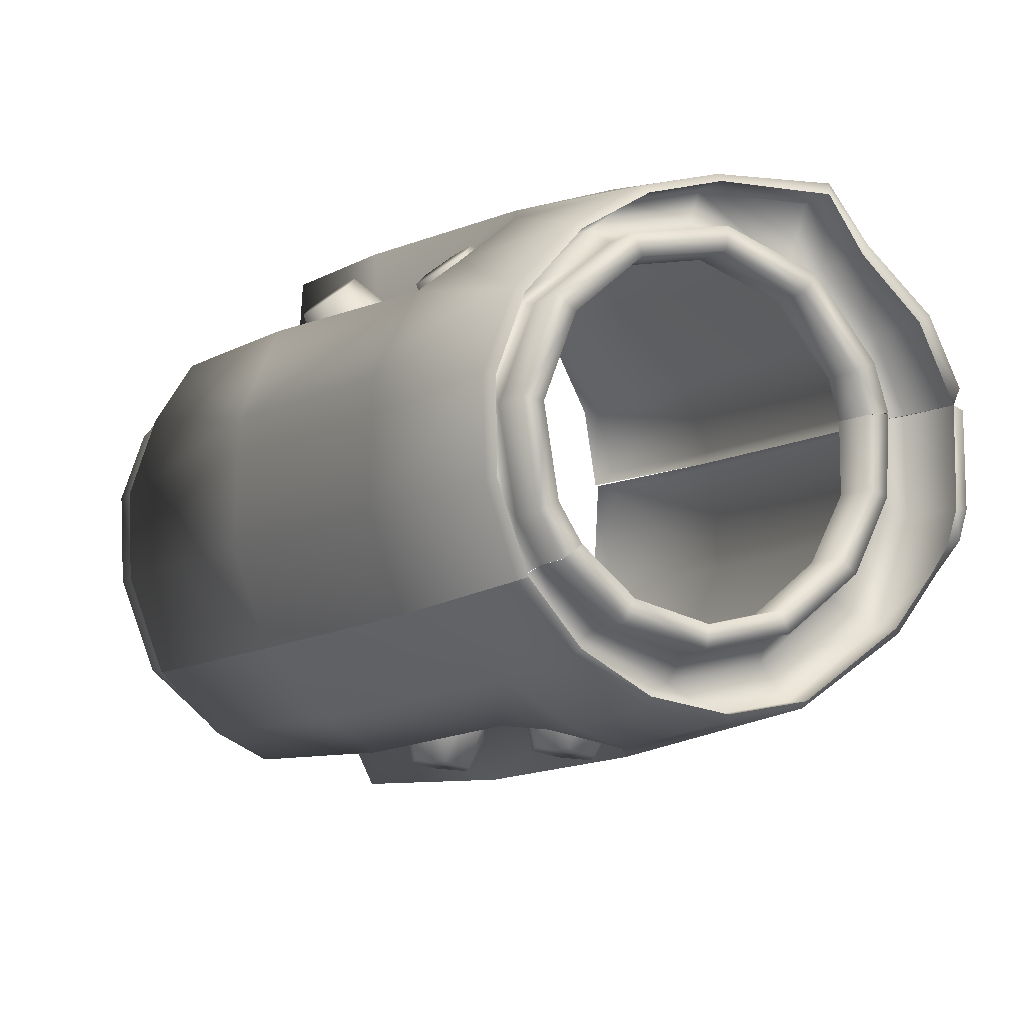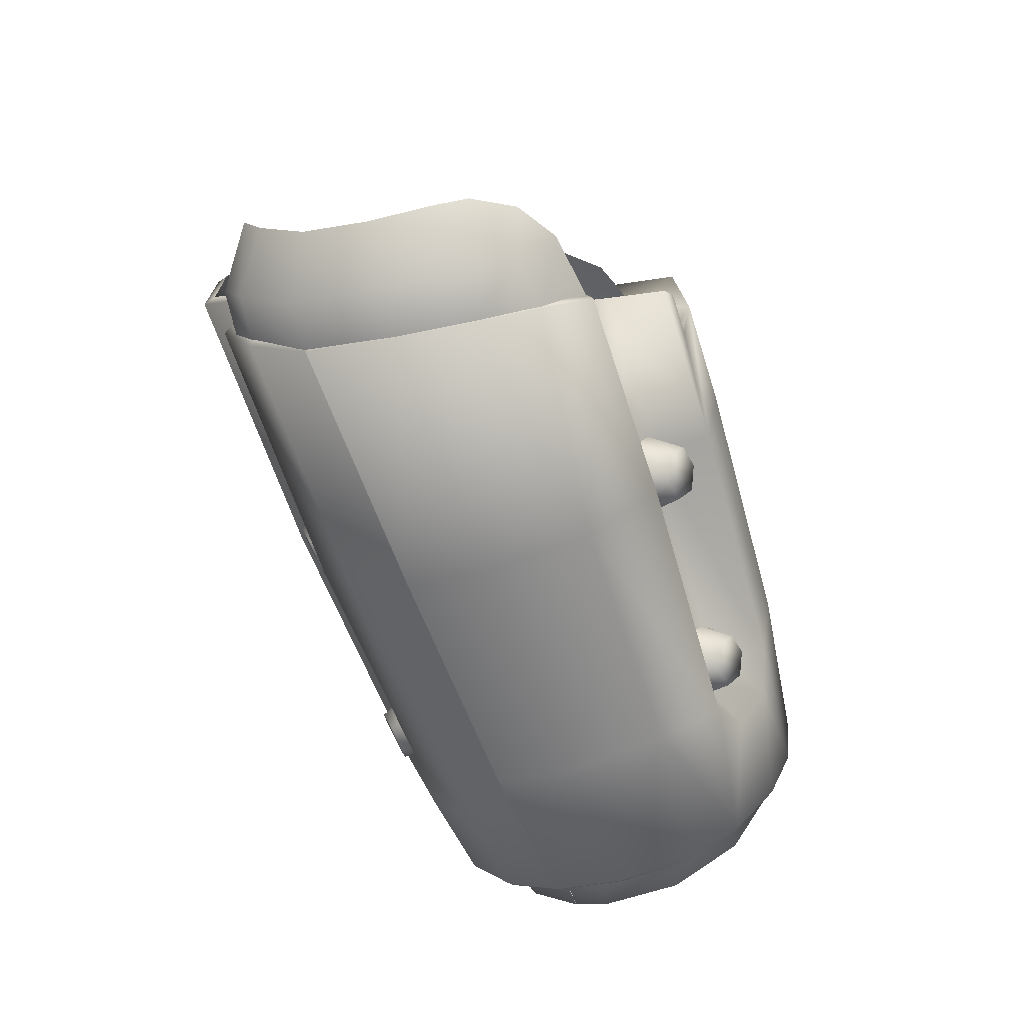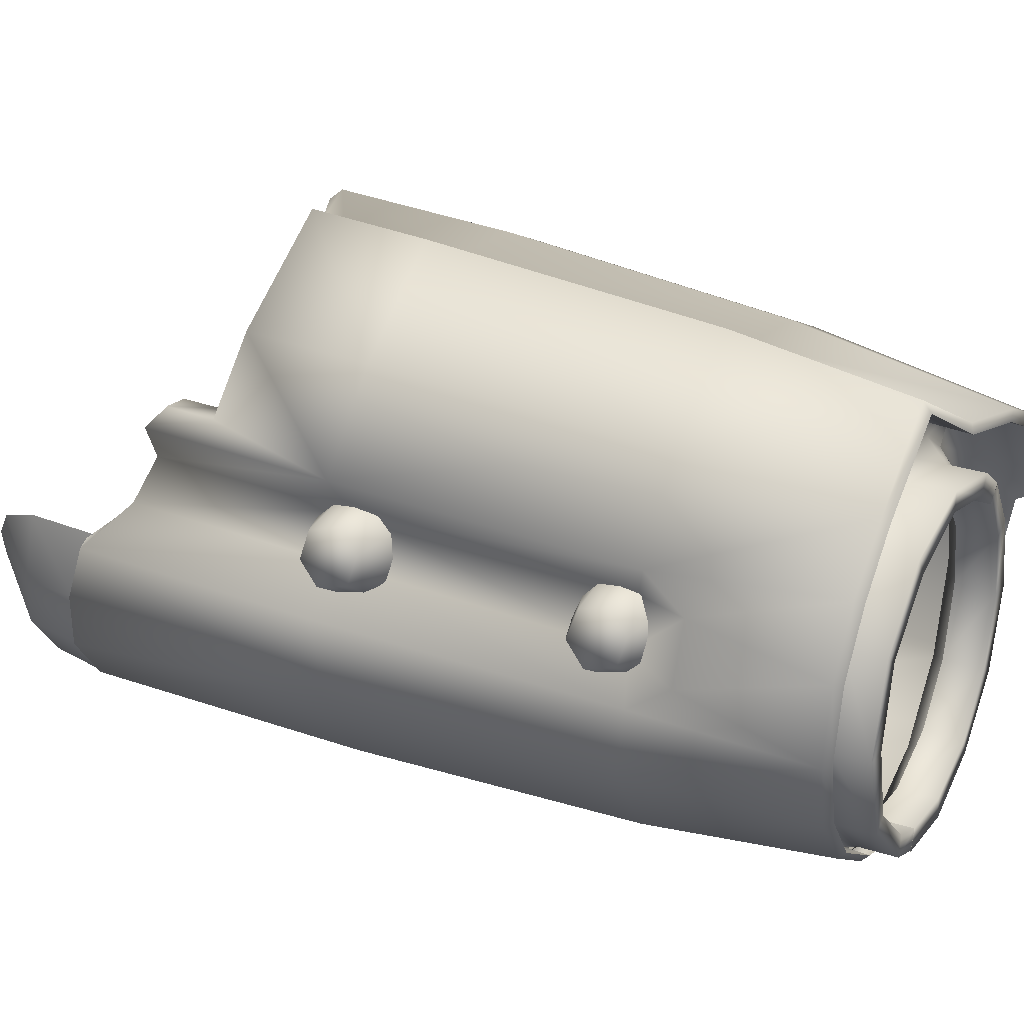
<metadata>
{"format":"obj","ext":"obj","renderer":"f3d","projection":"perspective","resolution":1024,"background":"white","views":[{"elev":15.4,"azim":134.5,"up":"+Y"},{"elev":44.7,"azim":92.8,"up":"+Z"},{"elev":78.4,"azim":91.9,"up":"+Y"}]}
</metadata>
<code>
o PA_T51_RArm:1
v 12.14 0.8657 49
v 14.03 1.156 49.72
v 15.43 2.432 45.56
v 13.65 2.16 44.88
v 13.57 1.229 44.47
v 12.03 -0.1532 48.53
v 17.59 -4.52 53.97
v 18.86 -2.918 49.84
v 18.33 -1.155 50.28
v 17.38 -3.18 54.19
v 17.41 0.007835 50.44
v 16.28 -1.226 53.88
v 16.86 -2.068 54.12
v 16.33 3.027 42.91
v 14.7 2.783 42.34
v 14.8 2.066 41.59
v 14.37 1.161 40.88
v 12.93 0.1429 43.84
v 11.31 -1.341 47.88
v 10.41 -2.332 50.44
v 11.4 -0.811 50.28
v 17.42 2.959 43.25
v 17.61 2.293 45.38
v 18.47 2.584 43.47
v 11.11 -2.42 47.41
v 10.08 -3.516 50.41
v 14.2 0.2134 40.47
v 12.73 -0.9067 43.41
v 17.86 1.004 46.06
v 18.48 1.828 45.5
v 17.16 1.37 45.94
v 16.56 -0.3721 50.03
v 15.54 -1.464 53.19
v 15.88 -0.007782 49.94
v 14.95 -0.9932 52.81
v 15.64 0.9575 50.22
v 14.77 0.01818 52.88
v 16.98 2.273 45.94
v 18.7 1.37 46.09
v 19.95 -1.342 45.72
v 19.45 0.3132 46.16
v 11.29 -2.604 47.41
v 10.26 -3.74 50.62
v 12.9 -1.094 43.41
v 14.36 0.02221 40.44
v 18.75 -4.344 49.28
v 19.88 -2.674 45.19
v 11.56 0.281 50.66
v 14.71 0.4258 51.88
v 13.46 0.5522 51.47
v 19.47 1.871 43.53
v 20.14 0.9092 43.41
v 20.44 -0.3342 43.06
v 20.36 -1.552 42.59
v 14.85 2.67 42.22
v 14.95 1.963 41.56
v 16.39 2.955 42.78
v 17.44 2.889 43.09
v 18.45 2.525 43.31
v 19.42 1.837 43.38
v 20.06 0.9106 43.25
v 20.36 -0.29 42.94
v 20.28 -1.495 42.47
v 14.54 1.091 40.91
v 20.06 0.9106 43.25
v 20.36 -0.29 42.94
v 20.23 -0.4302 43.25
v 19.94 0.7642 43.62
v 14.36 0.02221 40.44
v 14.54 1.091 40.91
v 14.15 0.688 41.94
v 13.99 -0.3638 41.5
v 14.95 1.963 41.56
v 14.62 1.621 42.47
v 14.85 2.67 42.22
v 14.65 2.449 42.78
v 16.39 2.955 42.78
v 16.19 2.738 43.34
v 17.44 2.889 43.09
v 17.27 2.687 43.62
v 18.45 2.525 43.31
v 18.3 2.334 43.78
v 19.42 1.837 43.38
v 19.28 1.651 43.78
v 20.28 -1.495 42.47
v 20.17 -1.604 42.78
v 17.97 2.283 43.28
v 19.22 1.655 43.41
v 19.38 1.877 42.88
v 18.11 2.506 42.75
v 17.92 1.988 43.19
v 18.08 2.209 42.62
v 19.19 1.655 42.72
v 19.03 1.434 43.31
v 20.05 0.5283 43.22
v 20.2 0.75 42.66
v 19.92 0.6621 42.56
v 19.75 0.4397 43.12
v 20.22 -0.7944 42.75
v 20.38 -0.5728 42.19
v 20.08 -0.5044 42.16
v 19.91 -0.7266 42.72
v 20.06 -1.388 42.47
v 20.22 -1.163 41.94
v 19.92 -1.032 41.91
v 19.77 -1.244 42.47
v 15 0.3884 41.69
v 15.52 1.553 42.31
v 15.68 1.774 41.75
v 15.16 0.6103 41.16
v 15.3 0.3164 41.78
v 15.47 0.5386 41.22
v 15.93 1.565 41.75
v 15.77 1.343 42.31
v 16.61 2.246 42.88
v 16.77 2.469 42.34
v 16.89 2.178 42.25
v 16.72 1.955 42.84
v 14.6 0.3274 41.94
v 14.58 -0.3726 41.66
v 13.99 -0.3638 41.5
v 14.15 0.688 41.94
v 15.15 -0.02895 40.91
v 15 -0.2522 41.44
v 15.3 -0.2313 41.59
v 15.46 -0.01443 41
v 17.89 2.4 43.69
v 19.28 1.651 43.78
v 19.94 0.7642 43.62
v 20.23 -0.4302 43.25
v 20.17 -1.604 42.78
v 15.17 1.646 42.62
v 16.41 2.395 43.28
v 14.62 1.621 42.47
v 18.3 2.334 43.78
v 17.27 2.687 43.62
v 16.19 2.738 43.34
v 14.65 2.449 42.78
v 19.19 1.655 42.72
v 18.08 2.209 42.62
v 19.92 0.6621 42.56
v 20.08 -0.5044 42.16
v 15.47 0.5386 41.22
v 15.46 -0.01443 41
v 15.93 1.565 41.75
v 16.89 2.178 42.25
v 19.92 -1.032 41.91
v 17.23 -3.215 54.19
v 17.44 -4.535 53.97
v 16.11 -1.333 53.81
v 16.73 -2.166 54.09
v 10.54 -2.42 50.62
v 14.95 -0.9932 52.81
v 14.86 -1.062 52.72
v 15.54 -1.593 53.19
v 15.54 -1.593 53.19
v 14.73 -0.7227 52.66
v 14.86 -1.062 52.72
v 12.9 -0.4678 50.94
v 14.48 0.191 52.56
v 14.34 0.08807 52.34
v 17.28 -5.973 53.5
v 17.42 -6.027 53.47
v 14.7 -0.4983 51.59
v 14.52 0.29 51.78
v 14.52 0.29 51.78
v 14.44 -0.6724 52.28
v 14.7 -0.4983 51.59
v 14.34 0.08807 52.34
v 14.48 0.191 52.56
v 11.4 -0.811 50.28
v 11.3 -1.112 50.62
v 17.56 -4.52 53.97
v 17.34 -3.184 54.19
v 17 -3.479 54.91
v 17.2 -4.789 54.69
v 16.84 -2.082 54.09
v 16.55 -2.52 54.84
v 15.88 -3.92 55.44
v 16.09 -5.051 55.22
v 15.66 -3.359 55.44
v 16.05 -1.343 53.72
v 15.68 -1.895 54.72
v 17.05 -6.246 54.19
v 17.38 -6.043 53.47
v 15.98 -6.148 54.88
v 16.28 -7.266 53.69
v 16.59 -7.082 52.97
v 15.38 -6.984 54.47
v 15.9 -7.605 53.47
v 16.22 -7.422 52.78
v 14.99 -7.32 54.28
v 15.35 -7.57 53.28
v 15.62 -7.391 52.66
v 15.56 -2.559 55.22
v 14.54 -1.288 40.03
v 14.76 -1.659 39.97
v 13.1 -2.521 42.84
v 12.77 -1.184 43.31
v 11.45 -4.164 46.88
v 11.12 -2.709 47.31
v 18.17 -5.449 48.69
v 19.56 -3.27 43.66
v 19.88 -2.674 45.19
v 18.75 -4.344 49.28
v 10.24 -5.465 50.34
v 10.06 -3.863 50.38
v 12.75 -5.75 46.72
v 11.24 -7.309 50.75
v 14.66 -6.68 47.03
v 13.02 -8.336 51.34
v 15.89 -6.672 47.44
v 14.34 -8.352 51.88
v 17.42 -6.027 53.47
v 16.73 -7.098 52.97
v 19.91 -2.508 42.09
v 20.36 -1.55 42.59
v 15.43 -2.881 40.41
v 17.02 -3.598 40.72
v 14.23 -0.06104 40.38
v 17.2 -4.961 43.59
v 18.75 -4.02 43.09
v 19.14 -3.219 41.56
v 18.12 -3.598 41.09
v 17.44 -4.223 44
v 17.75 -4.586 43.16
v 18.06 -4.039 44.28
v 15.18 -7.223 52.47
v 14.55 -7.41 52.22
v 18.78 -4.316 44.44
v 17.56 -6.004 48.25
v 18.67 -4.203 43.66
v 10.23 -3.754 50.59
v 11.29 -2.604 47.41
v 12.9 -1.094 43.41
v 14.36 0.02221 40.44
v 16.02 -7.668 52.62
v 14.77 -2.18 40.31
v 14.91 -2.145 40.28
v 15.52 -2.775 40.38
v 14.92 -1.685 40.03
v 19.86 -2.406 41.97
v 20.28 -1.494 42.47
v 19.11 -3.098 41.47
v 18.14 -3.467 41
v 17.05 -3.469 40.62
v 14.68 -1.255 40.09
v 20.28 -1.494 42.47
v 19.86 -2.406 41.97
v 19.75 -2.531 42.31
v 20.2 -1.587 42.72
v 19.11 -3.098 41.47
v 19 -3.232 41.84
v 18.14 -3.467 41
v 18.02 -3.611 41.41
v 17.05 -3.469 40.62
v 15.52 -2.775 40.38
v 15.34 -2.967 40.88
v 16.91 -3.629 41.06
v 14.34 -1.622 41.12
v 14.91 -2.145 40.28
v 14.92 -1.685 40.03
v 14.68 -1.255 40.09
v 14.36 0.02221 40.44
v 14 -0.3682 41.5
v 19.48 -2.203 42
v 18.47 -2.697 41.5
v 18.64 -2.48 40.97
v 19.66 -1.986 41.44
v 19.27 -1.969 42.03
v 19.42 -1.747 41.47
v 18.52 -2.188 41.03
v 18.34 -2.41 41.59
v 17.27 -2.689 41.16
v 17.44 -2.473 40.62
v 17.47 -2.176 40.75
v 17.3 -2.398 41.31
v 16.09 -2.117 41.03
v 16.25 -1.9 40.5
v 16.44 -1.678 40.66
v 16.27 -1.9 41.22
v 15.31 -1.257 41.16
v 15.48 -1.039 40.62
v 15.73 -0.9121 40.75
v 15.57 -1.135 41.31
v 15 -0.2522 41.44
v 15.16 -0.03342 40.91
v 15.46 -0.01443 41
v 15.3 -0.2313 41.59
v 19.75 -2.531 42.31
v 19 -3.232 41.84
v 18.52 -3.117 41.72
v 18.02 -3.611 41.41
v 20.06 -1.388 42.47
v 20.23 -1.167 41.94
v 19.77 -1.244 42.47
v 19.92 -1.032 41.91
v 14.91 -1.49 41.34
v 15.81 -2.488 41.22
v 15.34 -2.967 40.88
v 14.34 -1.622 41.12
v 16.91 -3.629 41.06
v 17.12 -3.117 41.34
v 14.58 -0.3721 41.66
v 20.2 -1.587 42.72
v 14 -0.3682 41.5
v 19.42 -1.747 41.47
v 19.92 -1.032 41.91
v 18.52 -2.188 41.03
v 17.47 -2.176 40.75
v 16.44 -1.678 40.66
v 15.73 -0.9121 40.75
v 15.46 -0.01443 41
v 10.38 -5.48 50.53
v 11.32 -7.211 50.91
v 12.98 -8.172 51.47
v 14.22 -8.164 51.97
v 17.28 -5.973 53.5
v 16.58 -7.023 53.03
v 15.88 -7.543 52.72
v 15.13 -7.09 52.59
v 14.42 -7.297 52.28
f 1 2 3
f 3 4 1
f 5 6 1
f 1 4 5
f 7 8 9
f 9 10 7
f 9 11 12
f 12 13 9
f 3 14 15
f 15 4 3
f 5 16 17
f 17 18 5
f 6 19 20
f 20 21 6
f 22 23 24
f 20 19 25
f 25 26 20
f 18 17 27
f 27 28 18
f 29 30 23
f 23 31 29
f 12 11 32
f 32 33 12
f 33 32 34
f 34 35 33
f 35 34 36
f 36 37 35
f 31 23 38
f 30 29 39
f 39 29 32
f 32 11 39
f 6 5 18
f 18 19 6
f 19 18 28
f 28 25 19
f 40 41 9
f 9 8 40
f 39 11 9
f 9 41 39
f 29 31 34
f 34 32 29
f 34 31 38
f 38 36 34
f 25 42 43
f 43 26 25
f 25 28 44
f 44 42 25
f 27 45 44
f 44 28 27
f 8 46 47
f 47 40 8
f 38 22 14
f 1 6 21
f 21 48 1
f 15 16 5
f 5 4 15
f 36 49 37
f 36 2 50
f 50 49 36
f 2 1 48
f 48 50 2
f 36 38 3
f 3 2 36
f 24 30 51
f 51 41 52
f 52 41 40
f 40 53 52
f 40 47 54
f 54 53 40
f 16 15 55
f 55 56 16
f 14 57 55
f 55 15 14
f 14 22 58
f 58 57 14
f 22 24 59
f 59 58 22
f 24 51 60
f 60 59 24
f 51 52 61
f 61 60 51
f 52 53 62
f 62 61 52
f 53 54 63
f 63 62 53
f 17 16 56
f 56 64 17
f 27 17 64
f 64 45 27
f 65 66 67
f 67 68 65
f 69 70 71
f 71 72 69
f 73 74 71
f 71 70 73
f 74 73 75
f 75 76 74
f 76 75 77
f 77 78 76
f 77 79 80
f 80 78 77
f 79 81 82
f 82 80 79
f 81 83 84
f 84 82 81
f 83 65 68
f 68 84 83
f 66 85 86
f 86 67 66
f 87 88 89
f 89 90 87
f 91 92 93
f 93 94 91
f 88 95 96
f 96 89 88
f 94 93 97
f 97 98 94
f 95 99 100
f 100 96 95
f 98 97 101
f 101 102 98
f 99 103 104
f 104 100 99
f 101 105 106
f 106 102 101
f 107 108 109
f 109 110 107
f 111 112 113
f 113 114 111
f 115 87 90
f 90 116 115
f 114 113 117
f 117 118 114
f 118 117 92
f 92 91 118
f 119 120 121
f 121 122 119
f 107 110 123
f 123 124 107
f 112 111 125
f 125 126 112
f 87 127 128
f 128 88 87
f 88 128 129
f 129 95 88
f 95 129 130
f 95 130 99
f 99 130 131
f 131 103 99
f 107 119 132
f 132 108 107
f 108 132 133
f 133 115 108
f 115 133 127
f 127 87 115
f 120 119 107
f 107 124 120
f 134 132 119
f 119 122 134
f 135 127 136
f 137 133 132
f 132 138 137
f 89 139 140
f 140 90 89
f 96 141 139
f 139 89 96
f 100 142 141
f 141 96 100
f 143 144 123
f 123 110 143
f 109 145 143
f 143 110 109
f 116 146 145
f 145 109 116
f 90 140 146
f 146 116 90
f 147 142 100
f 100 104 147
f 10 148 149
f 149 7 10
f 12 150 151
f 151 13 12
f 43 152 20
f 20 26 43
f 153 154 155
f 156 33 35
f 157 158 35
f 35 37 157
f 156 150 12
f 12 33 156
f 159 50 48
f 160 161 37
f 7 149 162
f 162 163 7
f 50 159 164
f 164 165 50
f 161 166 167
f 46 8 7
f 7 163 46
f 167 166 168
f 109 108 115
f 115 116 109
f 165 169 170
f 132 134 138
f 136 127 133
f 133 137 136
f 48 171 159
f 165 49 50
f 37 161 167
f 167 157 37
f 38 23 22
f 20 152 172
f 172 21 20
f 127 135 128
f 148 10 13
f 13 151 148
f 13 10 9
f 173 174 175
f 175 176 173
f 174 177 178
f 178 175 174
f 175 179 180
f 180 176 175
f 181 179 175
f 175 178 181
f 177 182 183
f 183 178 177
f 173 176 184
f 184 185 173
f 176 180 186
f 186 184 176
f 185 184 187
f 187 188 185
f 184 186 189
f 189 187 184
f 188 187 190
f 190 191 188
f 187 189 192
f 192 190 187
f 193 194 191
f 191 190 193
f 193 190 192
f 195 178 183
f 181 178 195
f 165 170 49
f 49 170 37
f 38 14 3
f 41 51 39
f 23 30 24
f 196 197 198
f 199 198 200
f 200 201 199
f 202 203 204
f 204 205 202
f 200 206 207
f 207 201 200
f 206 200 208
f 208 209 206
f 209 208 210
f 210 211 209
f 211 210 212
f 212 213 211
f 202 205 214
f 214 215 202
f 203 216 217
f 217 204 203
f 218 219 210
f 210 208 218
f 199 220 196
f 196 198 199
f 221 212 210
f 210 219 221
f 203 222 223
f 223 216 203
f 222 224 223
f 225 221 226
f 225 227 228
f 228 229 225
f 227 230 231
f 231 228 227
f 213 212 229
f 230 227 232
f 227 225 226
f 226 232 227
f 212 221 225
f 225 229 212
f 207 233 234
f 234 201 207
f 199 235 236
f 236 220 199
f 231 202 215
f 215 237 231
f 230 203 202
f 202 231 230
f 222 232 226
f 201 234 235
f 235 199 201
f 218 238 239
f 239 240 218
f 238 197 241
f 241 239 238
f 217 216 242
f 242 243 217
f 216 223 244
f 244 242 216
f 223 224 245
f 245 244 223
f 224 219 246
f 246 245 224
f 219 218 240
f 240 246 219
f 197 196 247
f 247 241 197
f 196 220 236
f 236 247 196
f 248 249 250
f 250 251 248
f 249 252 253
f 253 250 249
f 253 252 254
f 254 255 253
f 256 257 258
f 258 259 256
f 260 258 261
f 261 262 260
f 262 263 260
f 263 264 265
f 265 260 263
f 254 256 259
f 259 255 254
f 266 267 268
f 268 269 266
f 270 271 272
f 272 273 270
f 267 274 275
f 275 268 267
f 273 272 276
f 276 277 273
f 274 278 279
f 279 275 274
f 277 276 280
f 280 281 277
f 282 283 279
f 279 278 282
f 281 280 284
f 284 285 281
f 286 287 283
f 283 282 286
f 285 284 288
f 288 289 285
f 290 291 292
f 292 291 293
f 294 266 269
f 269 295 294
f 271 270 296
f 296 297 271
f 298 299 300
f 300 301 298
f 302 303 293
f 266 290 292
f 292 267 266
f 267 292 303
f 303 274 267
f 274 303 299
f 299 278 274
f 278 299 298
f 298 282 278
f 282 298 304
f 304 286 282
f 294 305 290
f 290 266 294
f 300 299 303
f 303 302 300
f 304 298 301
f 301 306 304
f 293 303 292
f 269 307 308
f 308 295 269
f 268 309 307
f 307 269 268
f 275 310 309
f 309 268 275
f 279 311 310
f 310 275 279
f 283 312 311
f 311 279 283
f 287 313 312
f 312 283 287
f 206 314 233
f 233 207 206
f 209 315 314
f 314 206 209
f 211 316 315
f 315 209 211
f 213 317 316
f 316 211 213
f 214 318 319
f 319 215 214
f 320 321 228
f 228 237 320
f 321 322 229
f 229 228 321
f 229 322 317
f 317 213 229
f 215 319 320
f 320 237 215
f 203 230 232
f 232 222 203
f 197 238 198
f 208 200 198
f 198 218 208
f 258 257 261
f 30 39 51
f 198 238 218
f 222 226 224
f 219 224 226
f 226 221 219
f 231 237 228
o PA_T51_RArm:0
v 15.77 0.03019 50.16
v 16.23 0.478 50.47
v 16.23 0.6934 50.03
v 15.77 0.1885 49.84
v 15.92 -0.1633 50.41
v 16.2 -0.3401 50.5
v 16.61 0.2379 50.59
v 16.52 -0.4529 50.44
v 16.81 -0.4714 50.25
v 16.98 0.2128 50.34
v 16.97 -0.3909 49.97
v 16.98 -0.2324 49.66
v 17 0.4277 49.91
v 16.83 -0.03892 49.41
v 16.55 0.1379 49.31
v 16.62 0.668 49.78
v 16.22 0.2507 49.34
v 15.94 0.2693 49.56
v 16.95 1.144 46.47
v 17.41 1.592 46.75
v 17.42 1.807 46.34
v 16.95 1.302 46.16
v 17.11 0.9502 46.69
v 17.38 0.7734 46.81
v 17.78 1.352 46.91
v 17.7 0.6606 46.75
v 17.98 0.6421 46.56
v 18.17 1.326 46.66
v 18.16 0.7226 46.28
v 18.16 0.8809 45.97
v 18.17 1.541 46.22
v 18 1.074 45.72
v 17.73 1.251 45.62
v 17.8 1.781 46.09
v 17.41 1.364 45.66
v 17.12 1.383 45.88
v 18.03 -4.211 44.78
v 18.11 -4.867 44.5
v 18.36 -4.656 44.19
v 18.22 -4.059 44.53
v 17.75 -4.379 44.88
v 17.44 -4.516 44.81
v 17.69 -5.051 44.41
v 17.19 -4.582 44.59
v 17.05 -4.563 44.25
v 17.52 -5.023 43.97
v 17.09 -4.465 43.94
v 17.27 -4.309 43.69
v 17.77 -4.813 43.66
v 17.55 -4.141 43.59
v 17.86 -4.008 43.66
v 18.19 -4.629 43.75
v 18.11 -3.939 43.88
v 18.25 -3.959 44.19
v 16.72 -5.719 48.56
v 16.81 -6.375 48.28
v 17.05 -6.164 47.94
v 16.91 -5.566 48.31
v 16.44 -5.887 48.66
v 16.12 -6.023 48.59
v 16.39 -6.559 48.19
v 15.88 -6.09 48.34
v 15.74 -6.07 48.03
v 16.2 -6.531 47.75
v 15.77 -5.973 47.72
v 15.96 -5.816 47.47
v 16.45 -6.32 47.41
v 16.25 -5.648 47.34
v 16.55 -5.516 47.44
v 16.88 -6.137 47.5
v 16.81 -5.445 47.66
v 16.94 -5.465 47.97
f 323 324 325
f 325 326 323
f 323 327 324
f 328 329 324
f 324 327 328
f 328 330 329
f 331 332 329
f 329 330 331
f 331 333 332
f 334 335 332
f 332 333 334
f 334 336 335
f 337 338 335
f 335 336 337
f 337 339 338
f 340 325 338
f 338 339 340
f 340 326 325
f 329 338 325
f 325 324 329
f 332 335 338
f 338 329 332
f 341 342 343
f 343 344 341
f 341 345 342
f 346 347 342
f 342 345 346
f 346 348 347
f 349 350 347
f 347 348 349
f 349 351 350
f 352 353 350
f 350 351 352
f 352 354 353
f 355 356 353
f 353 354 355
f 355 357 356
f 358 343 356
f 356 357 358
f 358 344 343
f 347 356 343
f 343 342 347
f 350 353 356
f 356 347 350
f 359 360 361
f 361 362 359
f 359 363 360
f 364 365 360
f 360 363 364
f 364 366 365
f 367 368 365
f 365 366 367
f 367 369 368
f 370 371 368
f 368 369 370
f 370 372 371
f 373 374 371
f 371 372 373
f 373 375 374
f 376 361 374
f 374 375 376
f 376 362 361
f 365 374 361
f 361 360 365
f 368 371 374
f 374 365 368
f 377 378 379
f 379 380 377
f 377 381 378
f 382 383 378
f 378 381 382
f 382 384 383
f 385 386 383
f 383 384 385
f 385 387 386
f 388 389 386
f 386 387 388
f 388 390 389
f 391 392 389
f 389 390 391
f 391 393 392
f 394 379 392
f 392 393 394
f 394 380 379
f 383 392 379
f 379 378 383
f 386 389 392
f 392 383 386

</code>
